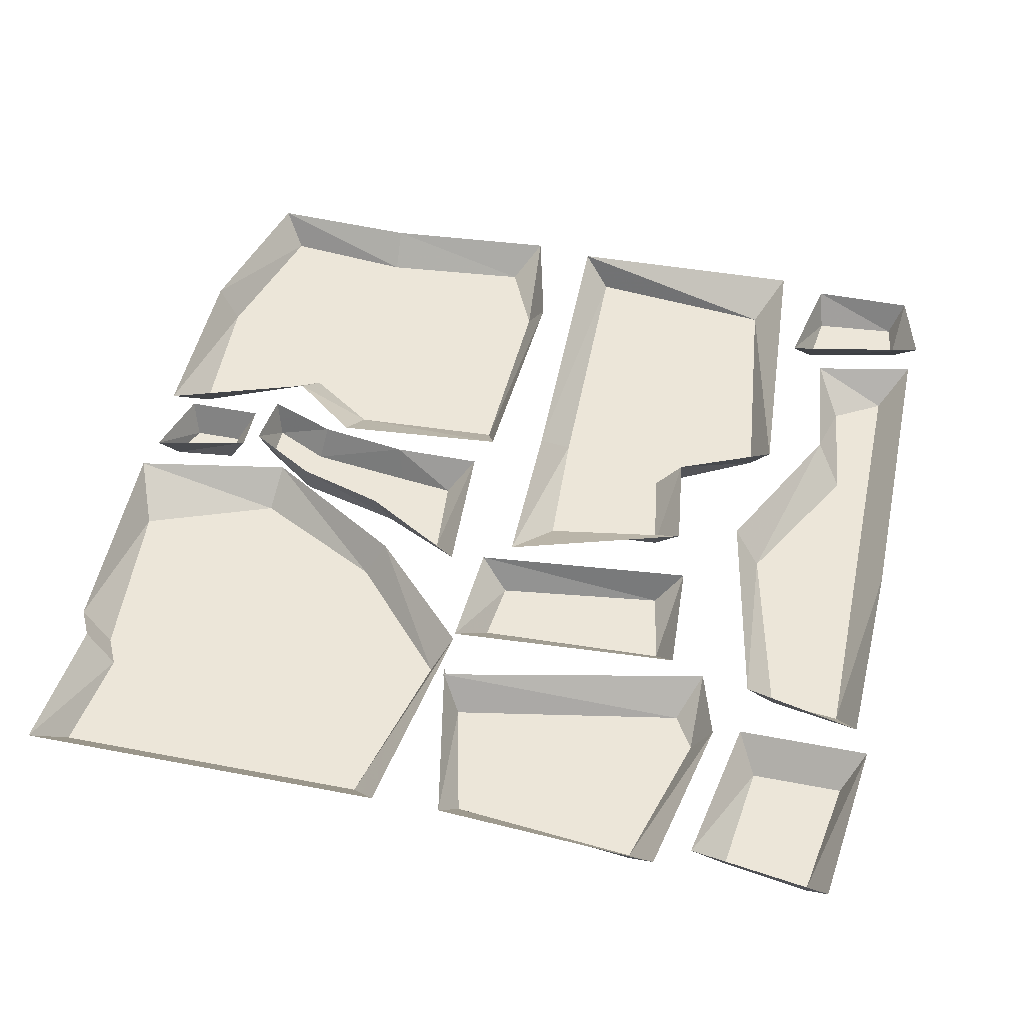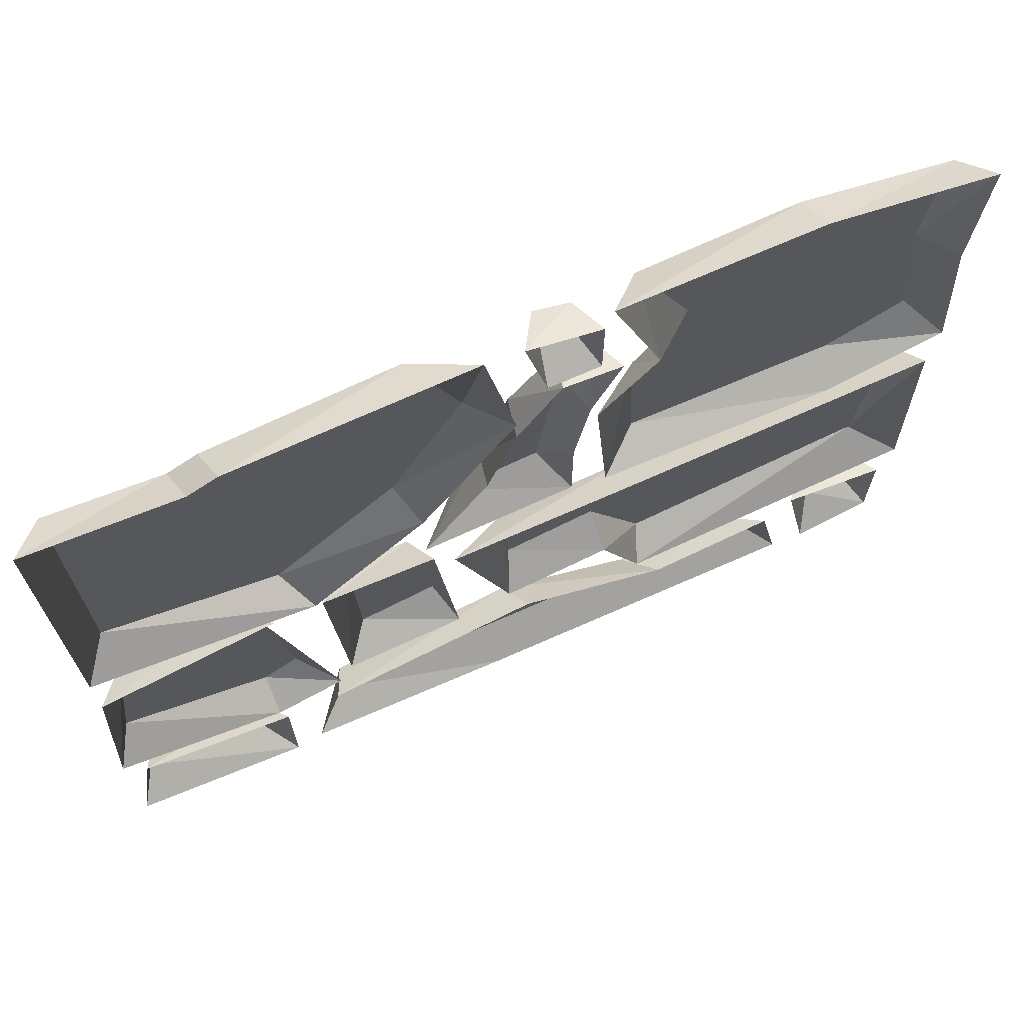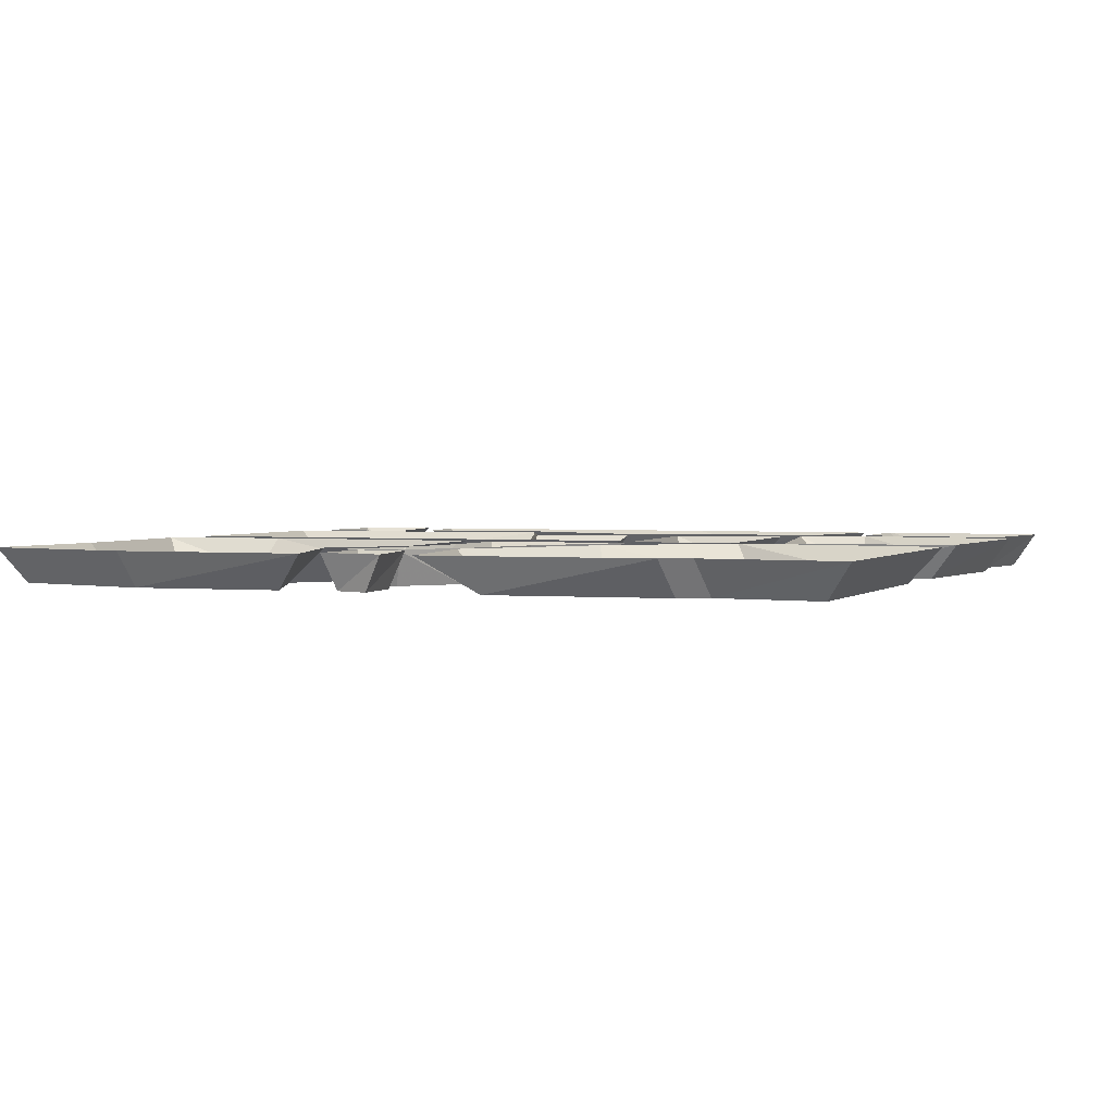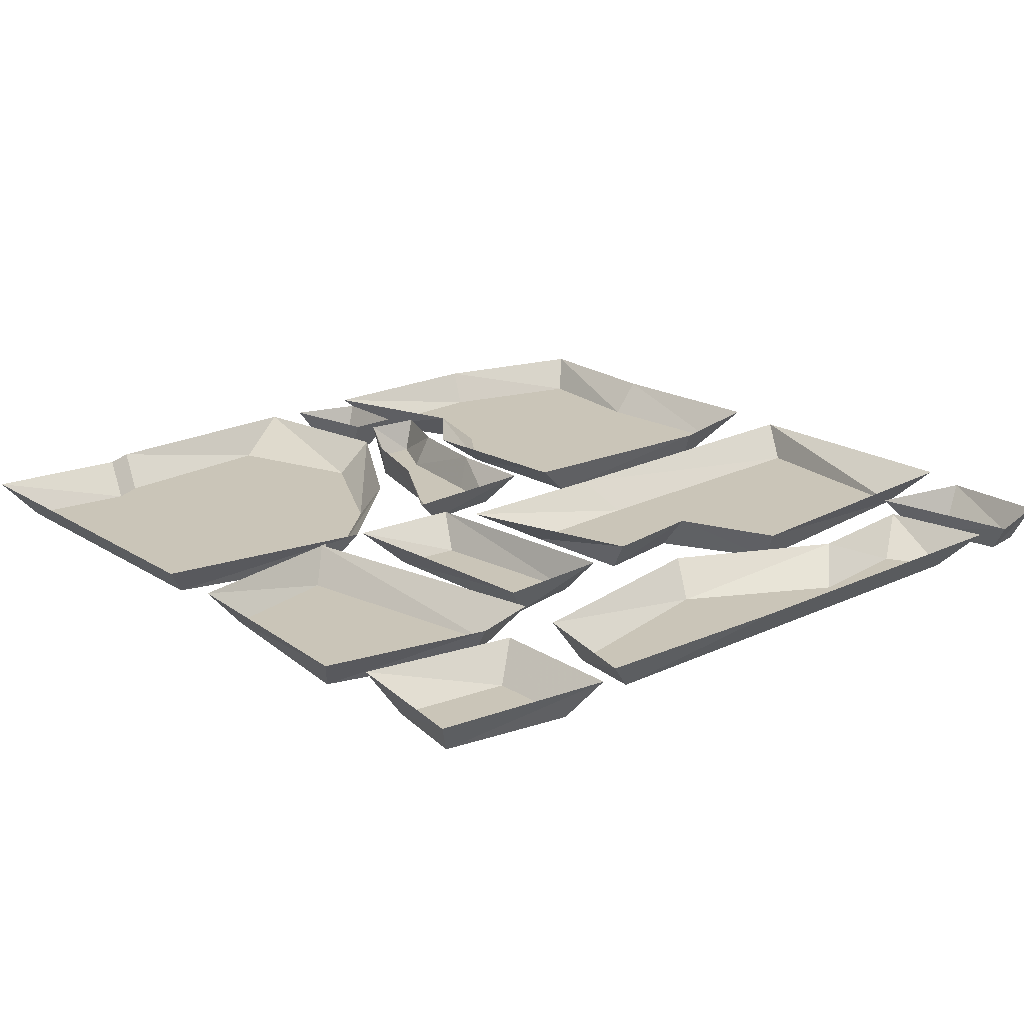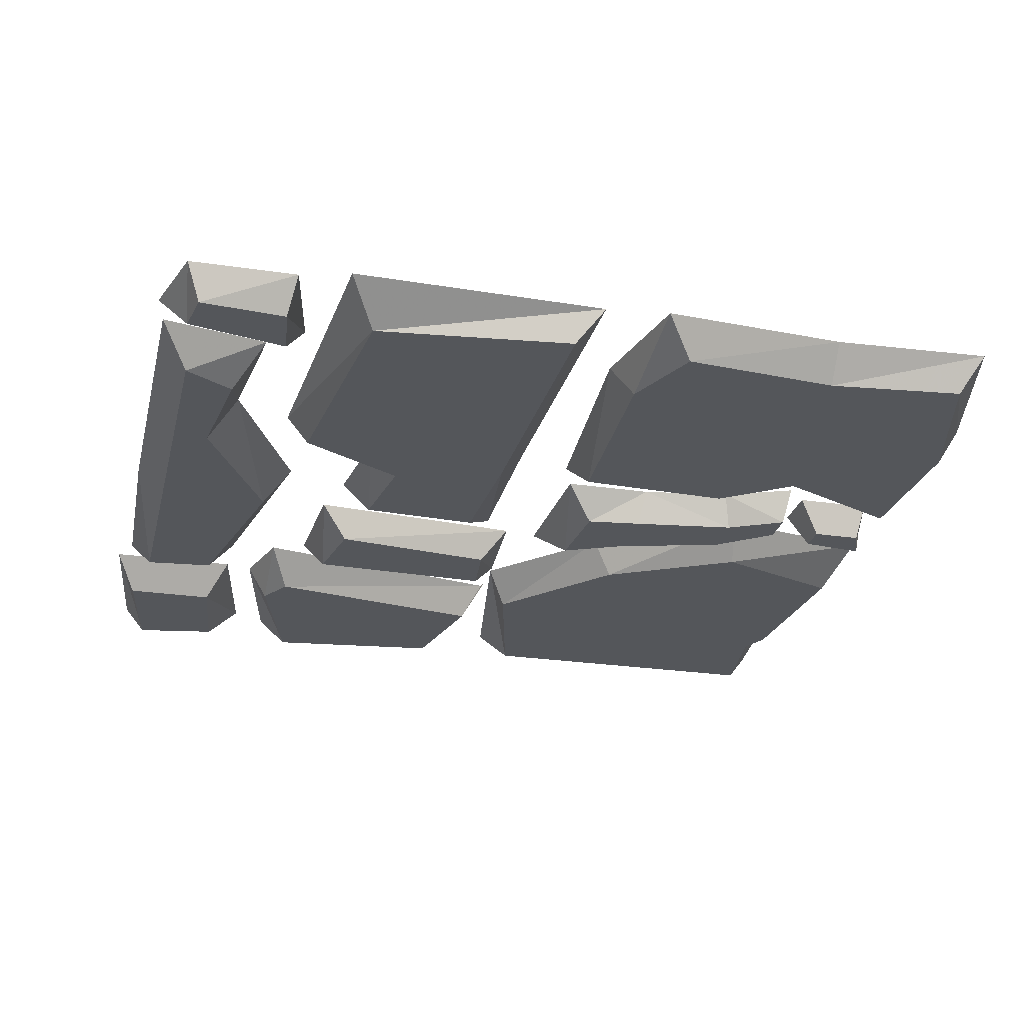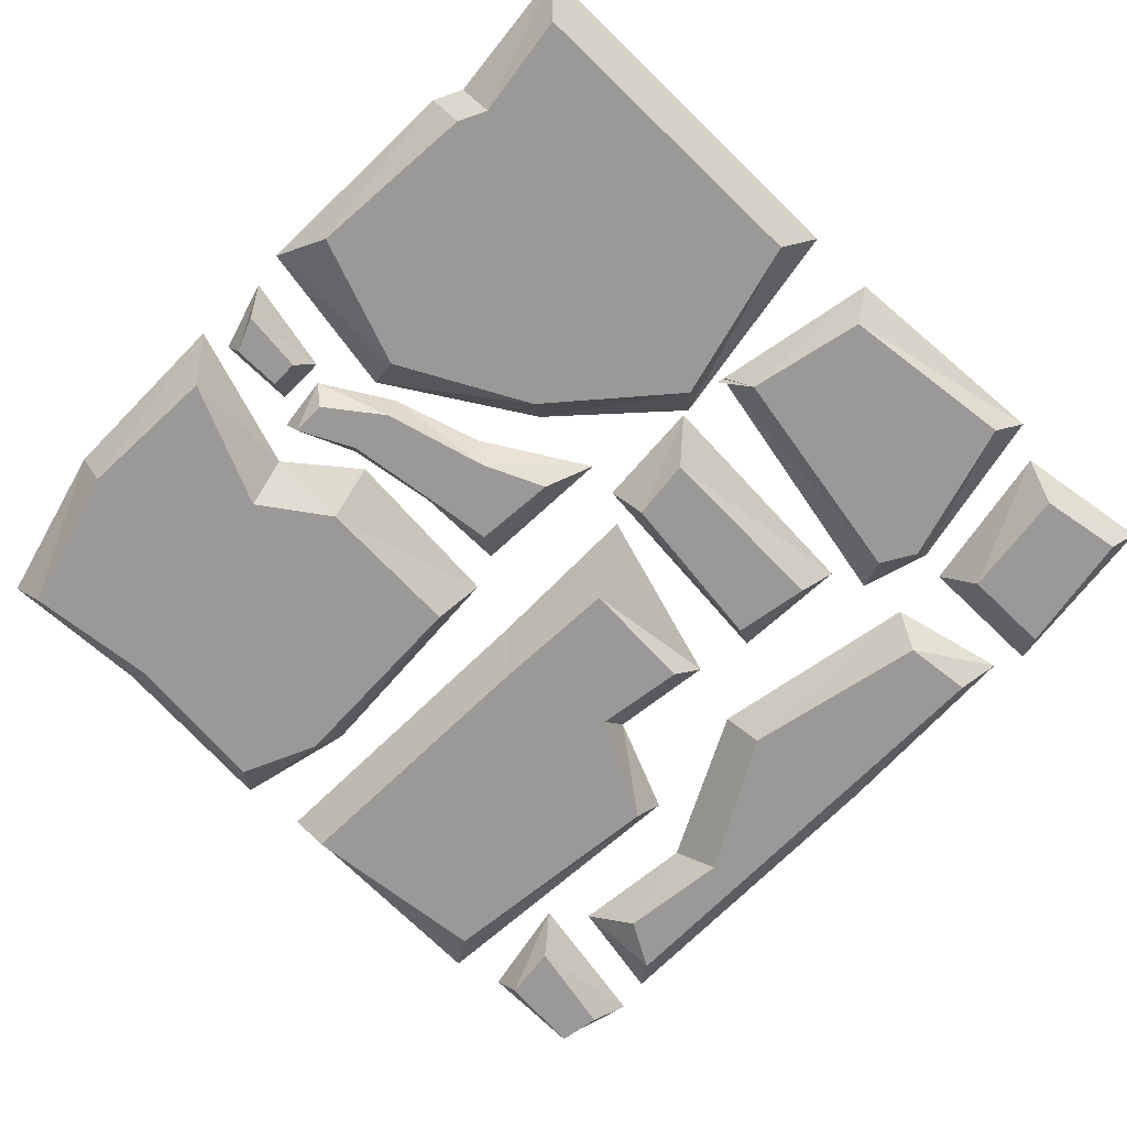
<metadata>
{"format":"obj","ext":"obj","renderer":"f3d","projection":"perspective","resolution":1024,"background":"white","views":[{"elev":49.1,"azim":102.1,"up":"+Y"},{"elev":70.9,"azim":156.2,"up":"+Z"},{"elev":2.2,"azim":21.1,"up":"+Y"},{"elev":20.3,"azim":139.2,"up":"+Y"},{"elev":-25.7,"azim":-103.3,"up":"+Y"},{"elev":-68.9,"azim":45.8,"up":"+Y"}]}
</metadata>
<code>
v -0.07812 0 0.2422
v -0.1328 -0.03906 0.2344
v -0.09375 0 0.04688
v -0.1406 -0.03906 0.0625
v -0.3516 0 0.03125
v -0.3672 -0.03906 0.05469
v -0.4844 0 0.0625
v -0.4531 -0.03906 0.09375
v -0.4688 0 0.2656
v -0.4375 -0.03906 0.2656
v -0.4766 0 0.4375
v -0.4531 -0.03906 0.4141
v -0.2969 0 0.4844
v -0.2891 -0.03906 0.4609
v -0.08594 0 0.4844
v -0.125 -0.03906 0.4531
v -0.1406 0 0.3203
v -0.1875 -0.03906 0.3125
v -0.3594 -0.03906 0.2422
v -0.007812 0 -0.2891
v -0.1797 0 -0.375
v 0.007812 -0.03906 -0.3203
v 0.2344 0 -0.3359
v 0.2188 -0.03906 -0.3672
v 0.2656 0 -0.4688
v 0.2266 -0.03906 -0.4453
v 0.03125 0 -0.4766
v 0.02344 -0.03906 -0.4453
v -0.3438 0 -0.4766
v -0.3047 -0.03906 -0.4453
v -0.3203 0 -0.3594
v -0.2734 -0.03906 -0.3906
v -0.1484 -0.03906 -0.4062
v 0.3047 0 -0.3047
v 0.4688 -0.03906 -0.2344
v 0.3047 -0.03906 -0.2812
v 0.2266 0 -0.2812
v 0.2656 -0.03906 -0.2578
v 0.2891 0 0.02344
v 0.3125 -0.03906 0
v 0.4453 -0.03906 -0.03125
v 0.4766 0 -0.01562
v 0.2812 0 0.02344
v 0.4922 0 -0.2656
v -0.4453 -0.03906 -0.3516
v -0.3828 -0.03906 -0.3438
v -0.3516 0 -0.3203
v -0.4688 0 -0.3438
v -0.4531 -0.03906 -0.4453
v -0.4062 -0.03906 -0.4531
v -0.3828 0 -0.4844
v 0.3203 0 0.4609
v 0.3281 -0.03906 0.4297
v 0.4766 0 0.4766
v 0.4453 -0.03906 0.4453
v 0.4766 0 0.2422
v 0.4453 -0.03906 0.2344
v 0.4766 0 0.0625
v 0.4453 -0.03906 0.09375
v 0.2344 0 0.02344
v 0.2578 -0.03906 0.04688
v 0.1094 0 0.1406
v 0.125 -0.03906 0.1641
v 0.007812 0 0.3047
v 0.04688 -0.03906 0.3125
v 0.03906 0 0.4844
v 0.1016 -0.03906 0.4609
v 0.2891 0 0.4766
v 0.2969 -0.03906 0.4453
v 0.3281 -0.03906 0.1875
v 0.3281 -0.03906 -0.3594
v 0.4531 -0.03906 -0.3438
v 0.4688 0 -0.3047
v 0.2969 0 -0.3359
v 0.3281 -0.03906 -0.4609
v 0.4688 -0.03906 -0.4375
v 0.4922 0 -0.4609
v 0.2969 0 -0.4844
v -0.1484 0 -0.3125
v -0.1641 -0.03906 -0.2891
v -0.4375 -0.03906 -0.2578
v -0.4844 0 -0.2891
v -0.4766 0 -0.007812
v -0.4609 -0.03906 -0.03906
v -0.1094 0 -0.01562
v -0.1406 -0.03906 -0.04688
v 0.07812 0 -0.01562
v 0.007812 -0.03906 -0.05469
v 0.01562 0 -0.2188
v 0 -0.03906 -0.1875
v -0.1016 0 -0.2031
v -0.1016 -0.03906 -0.1719
v 0.1797 -0.03906 -0.2188
v 0.09375 -0.03906 -0.2031
v 0.07812 0 -0.2344
v 0.2109 0 -0.2422
v 0.1875 -0.03906 -0.007812
v 0.1172 -0.03906 -0.01562
v 0.1016 0 0.01562
v 0.2266 0 0.02344
v -0.03125 -0.03906 0.09375
v -0.03906 -0.03906 0.1562
v -0.05469 0 0.1641
v -0.05469 0 0.0625
v 0.0625 -0.03906 0.08594
v 0.03125 -0.03906 0.1562
v 0 -0.03906 0.2734
v -0.05469 -0.03906 0.2734
v -0.07031 0 0.2656
v -0.08594 -0.03906 0.3359
v -0.1016 0 0.3438
v -0.03906 0 0.3516
v -0.04688 -0.03906 0.3359
v 0.007812 0 0.2734
v 0.03906 0 0.1719
v 0.1094 0 0.05469
v -0.0625 -0.03906 0.3906
v -0.0625 -0.03906 0.4453
v -0.07812 0 0.4531
v -0.07812 0 0.3672
v -0.03125 -0.03906 0.3906
v -0.02344 -0.03906 0.4609
v 0 0 0.4766
v -0.02344 0 0.3672
v -0.4688 0 -0.4609
f 1 2 3
f 3 2 4
f 3 4 5
f 5 4 6
f 5 6 7
f 7 6 8
f 7 8 9
f 9 8 10
f 9 10 11
f 11 10 12
f 11 12 13
f 13 12 14
f 13 14 15
f 15 14 16
f 15 16 17
f 17 16 18
f 17 18 2
f 17 2 1
f 18 19 2
f 20 21 22
f 20 22 23
f 23 22 24
f 23 24 25
f 25 24 26
f 25 26 27
f 27 26 28
f 27 28 29
f 29 28 30
f 29 30 31
f 31 30 32
f 31 32 21
f 21 32 33
f 21 33 22
f 34 35 36
f 34 36 37
f 37 36 38
f 37 38 39
f 39 38 40
f 40 41 42
f 40 42 43
f 41 35 44
f 41 44 42
f 45 46 47
f 45 47 48
f 45 48 49
f 46 50 51
f 46 51 47
f 52 53 54
f 54 53 55
f 54 55 56
f 56 55 57
f 56 57 58
f 58 57 59
f 58 59 60
f 60 59 61
f 60 61 62
f 62 61 63
f 62 63 64
f 64 63 65
f 64 65 66
f 66 65 67
f 66 67 68
f 68 67 69
f 68 69 53
f 68 53 52
f 69 70 53
f 71 72 73
f 71 73 74
f 71 74 75
f 72 76 77
f 72 77 73
f 75 74 78
f 75 78 76
f 76 78 77
f 79 80 81
f 79 81 82
f 82 81 83
f 83 81 84
f 83 84 85
f 85 84 86
f 85 86 87
f 87 86 88
f 87 88 89
f 89 88 90
f 89 90 91
f 91 90 92
f 91 92 80
f 91 80 79
f 35 34 44
f 93 94 95
f 93 95 96
f 93 96 97
f 94 98 99
f 94 99 95
f 97 96 100
f 97 100 98
f 98 100 99
f 101 102 103
f 101 103 104
f 101 104 105
f 102 108 103
f 103 108 109
f 109 108 110
f 109 110 111
f 111 110 112
f 112 110 113
f 112 113 107
f 112 107 114
f 114 107 106
f 114 106 115
f 115 106 116
f 116 106 105
f 116 105 104
f 117 118 119
f 117 119 120
f 117 120 121
f 121 120 124
f 49 48 125
f 49 125 50
f 50 125 51
f 2 19 4
f 4 19 6
f 6 19 8
f 8 19 10
f 10 19 14
f 10 14 12
f 16 14 19
f 16 19 18
f 22 33 28
f 22 28 24
f 24 28 26
f 40 38 41
f 41 38 36
f 41 36 35
f 45 49 46
f 46 49 50
f 53 70 55
f 55 70 57
f 57 70 59
f 59 70 61
f 61 70 65
f 61 65 63
f 67 65 70
f 67 70 69
f 33 30 28
f 30 33 32
f 71 75 72
f 72 75 76
f 86 80 92
f 86 92 90
f 86 90 88
f 86 84 80
f 80 84 81
f 93 97 94
f 94 97 98
f 101 105 102
f 102 105 106
f 102 106 107
f 102 107 108
f 108 107 113
f 108 113 110
f 117 121 118
f 118 121 122
f 118 122 123
f 118 123 119
f 121 124 122
f 122 124 123

</code>
